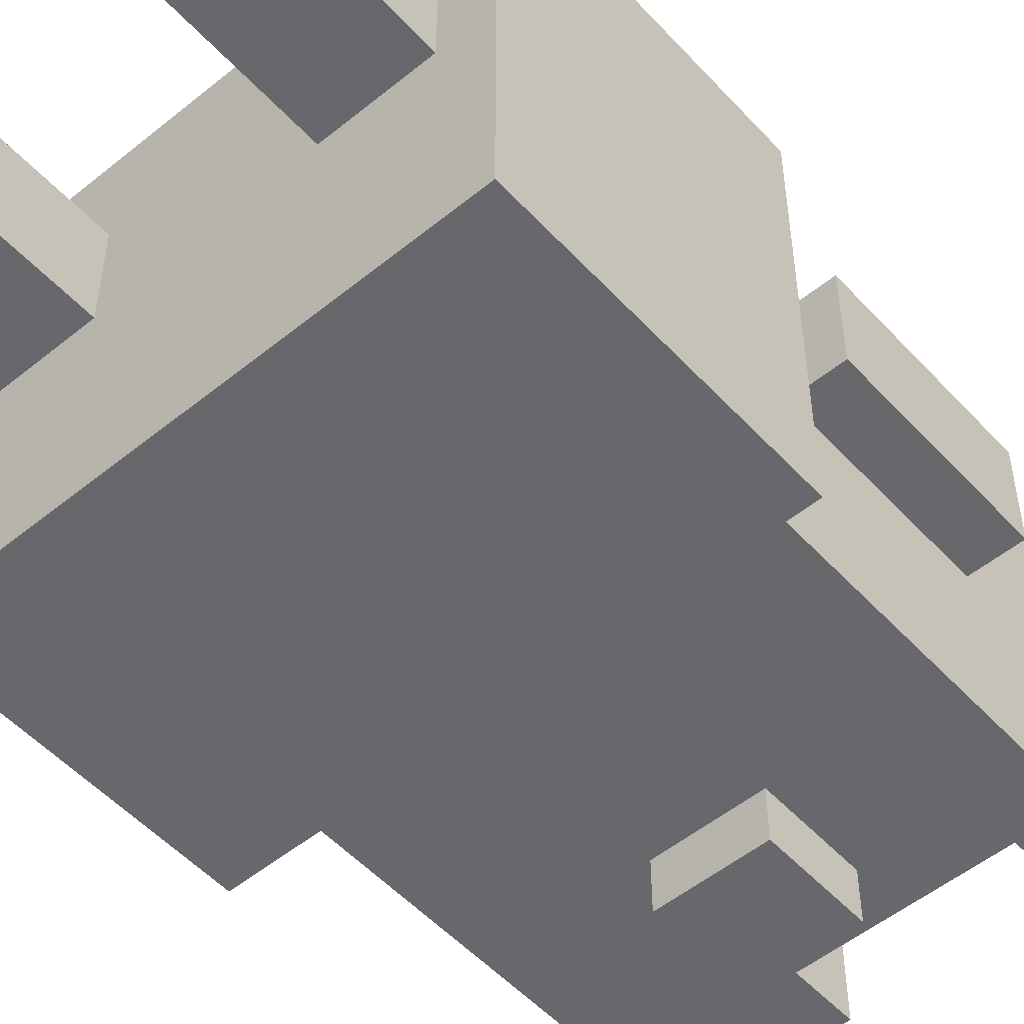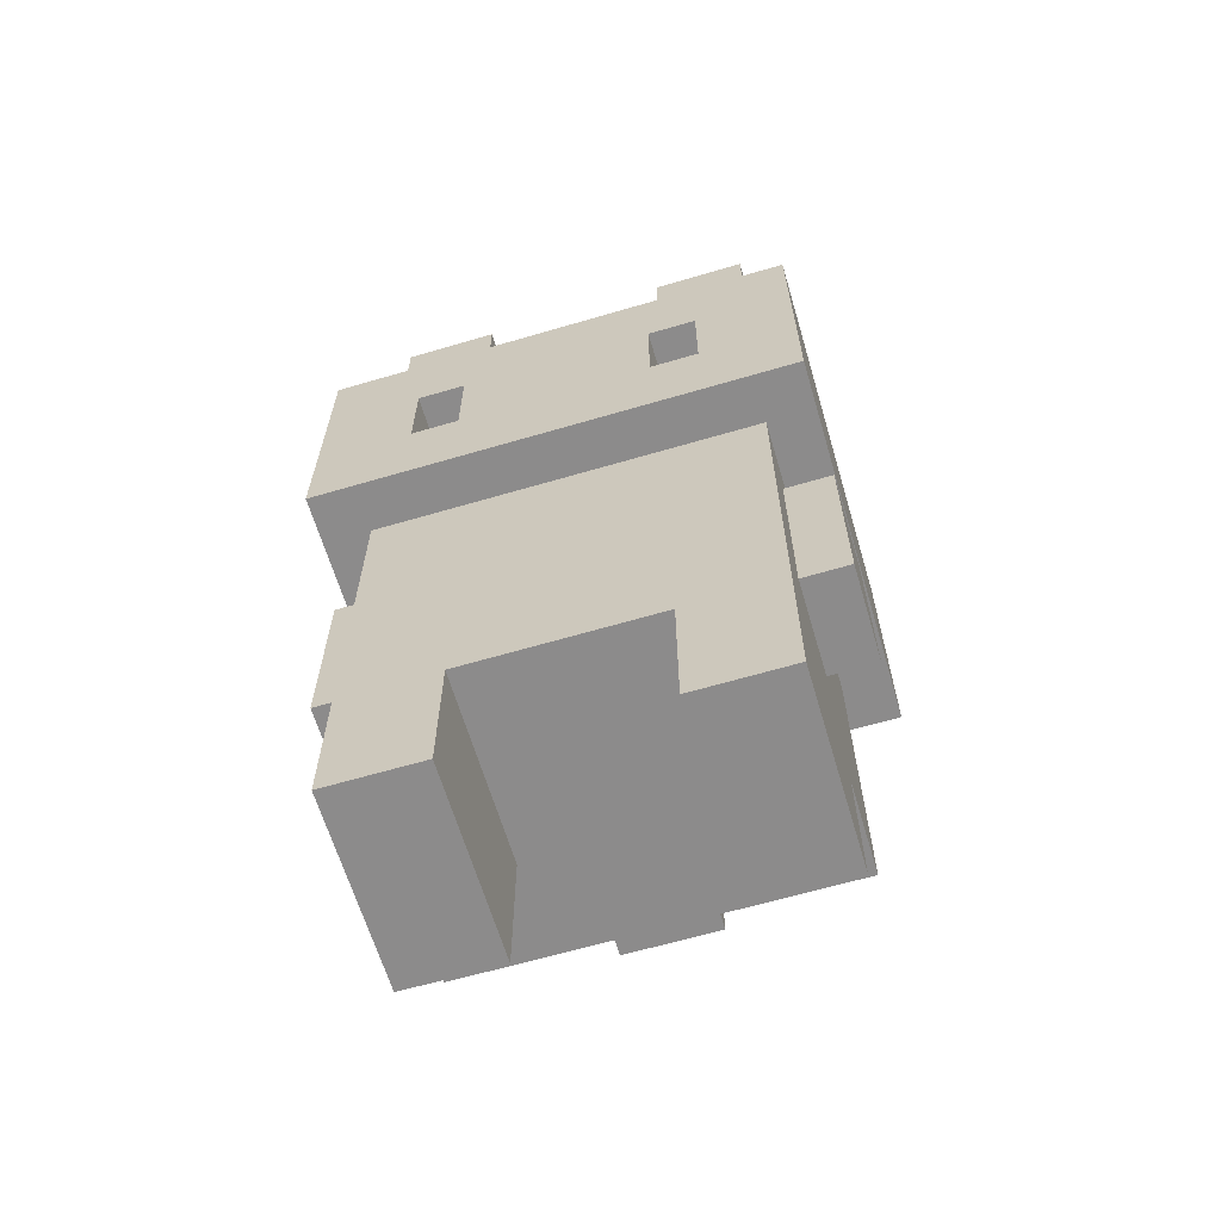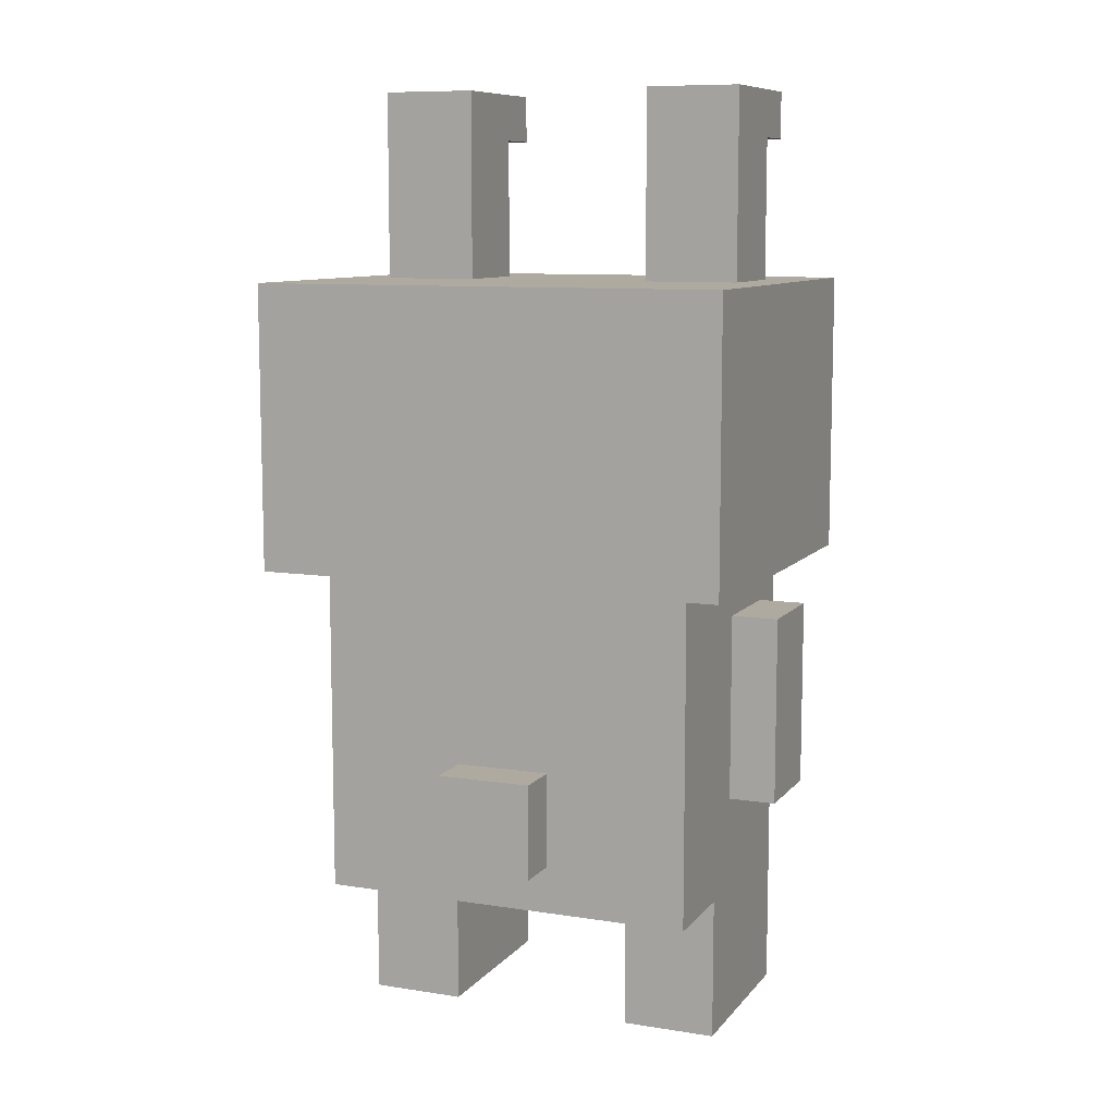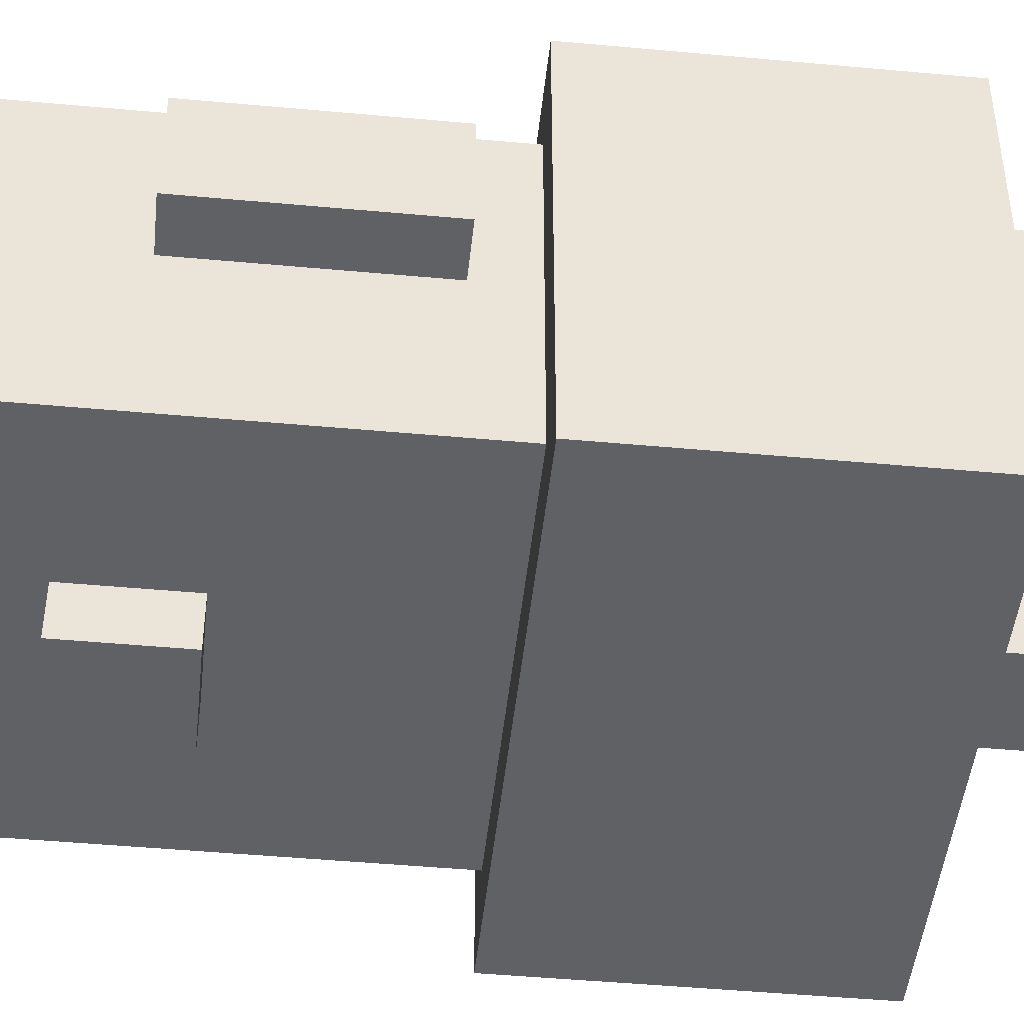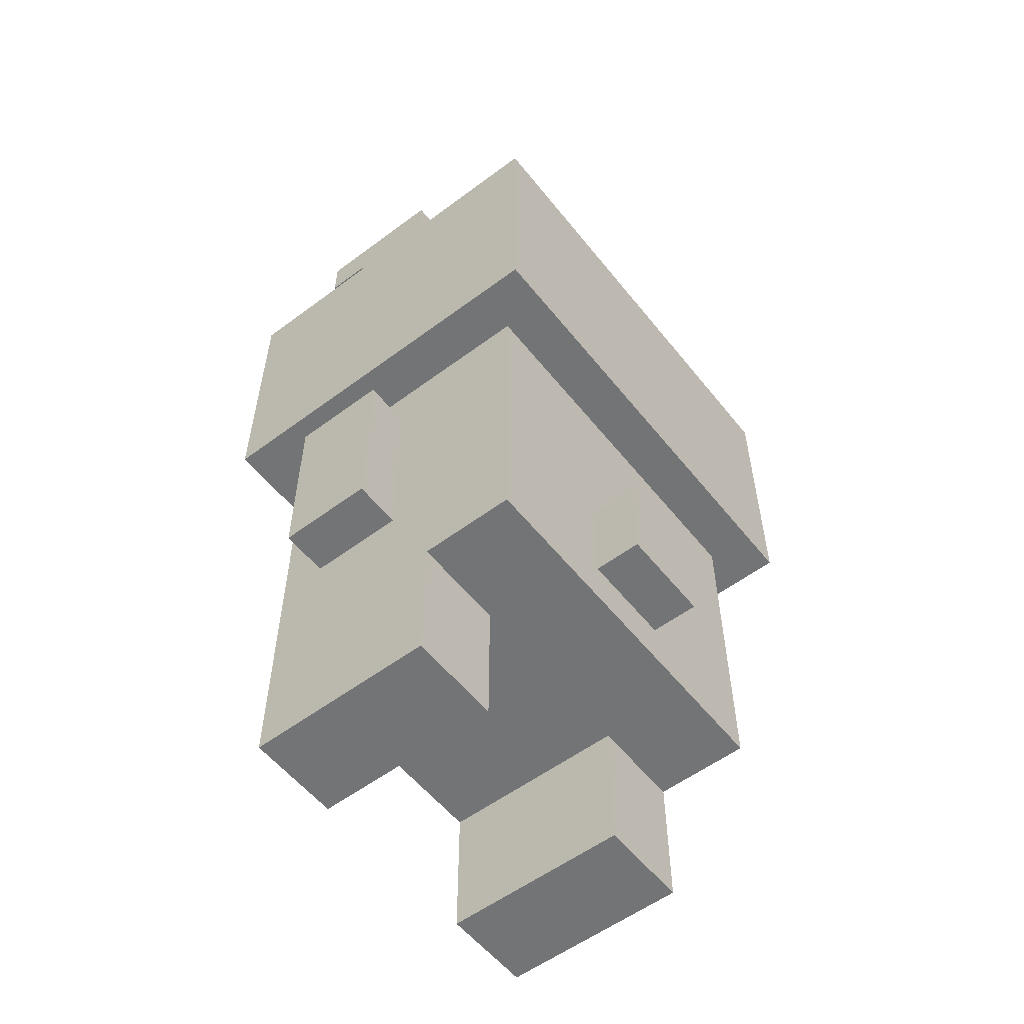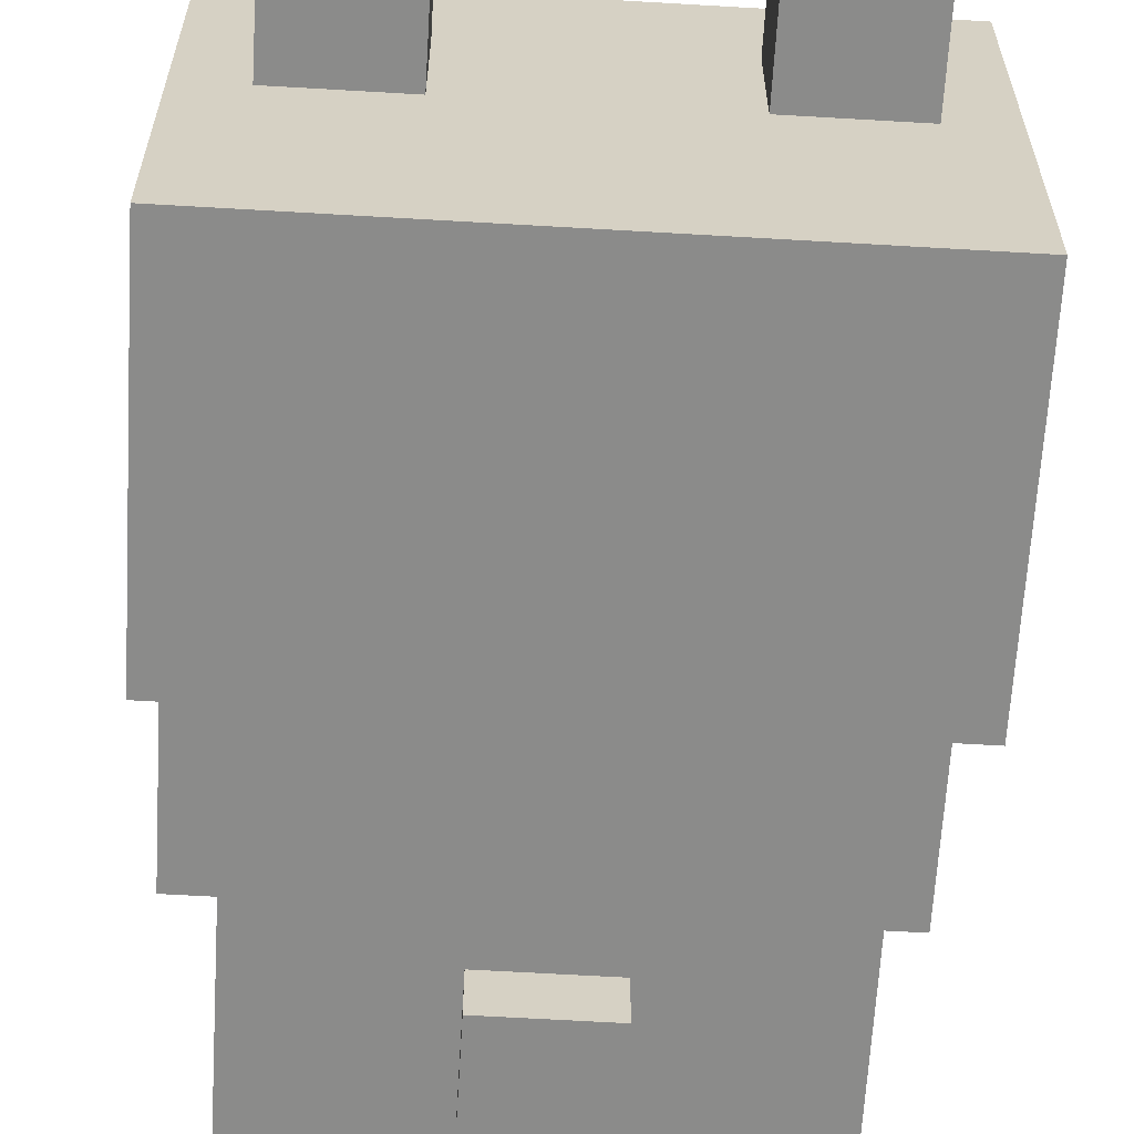
<metadata>
{"format":"obj","ext":"obj","renderer":"f3d","projection":"perspective","resolution":1024,"background":"white","views":[{"elev":-52.5,"azim":-138.8,"up":"+Z"},{"elev":-64.0,"azim":16.5,"up":"+Y"},{"elev":9.4,"azim":-157.6,"up":"+Y"},{"elev":-46.6,"azim":84.0,"up":"+Z"},{"elev":-56.1,"azim":128.0,"up":"+Y"},{"elev":-63.7,"azim":176.6,"up":"+Z"}]}
</metadata>
<code>
g Bunny_voxel
v -6 5 2
v -6 5 -0
v -6 6 1
v -6 6 -0
v -6 8 1
v -6 8 -0
v -6 9 2
v -6 9 -0
v -6 10 4
v -6 10 -4
v -6 11 4
v -6 11 3
v -6 12 4
v -6 12 3
v -6 16 4
v -6 16 -4
v -5 0 3
v -5 0 -1
v -5 3 -1
v -5 3 -3
v -5 5 2
v -5 5 -0
v -5 6 -0
v -5 8 -0
v -5 9 2
v -5 9 -0
v -5 10 3
v -5 10 -3
v -5 16 2
v -5 16 -0
v -5 17 2
v -5 17 1
v -5 19 3
v -5 19 2
v -5 19 1
v -5 20 3
v -5 20 -0
v -3 12 4
v -3 12 3
v -3 14 4
v -3 14 3
v -2 4 -3
v -2 4 -4
v -2 6 -3
v -2 6 -4
v 1 0 3
v 1 0 -1
v 1 3 3
v 1 3 -1
v 1 16 2
v 1 16 -0
v 1 17 2
v 1 17 1
v 1 19 3
v 1 19 2
v 1 19 1
v 1 20 3
v 1 20 -0
v 2 12 4
v 2 12 3
v 2 14 4
v 2 14 3
v -4 12 4
v -4 12 3
v -4 14 4
v -4 14 3
v -3 0 3
v -3 0 -1
v -3 3 3
v -3 3 -1
v -3 16 2
v -3 16 -0
v -3 17 2
v -3 17 1
v -3 19 3
v -3 19 2
v -3 19 1
v -3 20 3
v -3 20 -0
v 0 4 -3
v 0 4 -4
v 0 6 -3
v 0 6 -4
v 1 12 4
v 1 12 3
v 1 14 4
v 1 14 3
v 3 0 3
v 3 0 -1
v 3 3 -1
v 3 3 -3
v 3 5 2
v 3 5 -0
v 3 6 -0
v 3 8 -0
v 3 9 2
v 3 9 -0
v 3 10 3
v 3 10 -3
v 3 16 2
v 3 16 -0
v 3 17 2
v 3 17 1
v 3 19 3
v 3 19 2
v 3 19 1
v 3 20 3
v 3 20 -0
v 4 5 2
v 4 5 -0
v 4 6 1
v 4 6 -0
v 4 8 1
v 4 8 -0
v 4 9 2
v 4 9 -0
v 4 10 4
v 4 10 -4
v 4 11 4
v 4 11 3
v 4 12 4
v 4 12 3
v 4 16 4
v 4 16 -4
v -6 10 4
v -6 11 4
v -6 12 4
v -6 16 4
v -5 11 4
v -5 12 4
v -4 12 4
v -4 14 4
v -3 12 4
v -3 14 4
v 1 12 4
v 1 14 4
v 2 12 4
v 2 14 4
v 3 11 4
v 3 12 4
v 4 10 4
v 4 11 4
v 4 12 4
v 4 16 4
v -5 0 3
v -5 10 3
v -5 19 3
v -5 20 3
v -4 12 3
v -4 14 3
v -3 0 3
v -3 3 3
v -3 4 3
v -3 9 3
v -3 12 3
v -3 14 3
v -3 19 3
v -3 20 3
v 1 0 3
v 1 3 3
v 1 4 3
v 1 9 3
v 1 12 3
v 1 14 3
v 1 19 3
v 1 20 3
v 2 12 3
v 2 14 3
v 3 0 3
v 3 10 3
v 3 19 3
v 3 20 3
v -6 5 2
v -6 9 2
v -5 5 2
v -5 9 2
v -5 16 2
v -5 17 2
v -5 19 2
v -3 16 2
v -3 17 2
v -3 19 2
v 1 16 2
v 1 17 2
v 1 19 2
v 3 5 2
v 3 9 2
v 3 16 2
v 3 17 2
v 3 19 2
v 4 5 2
v 4 9 2
v -6 5 -0
v -6 6 -0
v -6 8 -0
v -6 9 -0
v -5 5 -0
v -5 6 -0
v -5 8 -0
v -5 9 -0
v -5 16 -0
v -5 20 -0
v -3 16 -0
v -3 20 -0
v 1 16 -0
v 1 20 -0
v 3 5 -0
v 3 6 -0
v 3 8 -0
v 3 9 -0
v 3 16 -0
v 3 20 -0
v 4 5 -0
v 4 6 -0
v 4 8 -0
v 4 9 -0
v -5 0 -1
v -5 3 -1
v -3 0 -1
v -3 3 -1
v 1 0 -1
v 1 3 -1
v 3 0 -1
v 3 3 -1
v -5 3 -3
v -5 10 -3
v -2 4 -3
v -2 6 -3
v 0 4 -3
v 0 6 -3
v 3 3 -3
v 3 10 -3
v -6 10 -4
v -6 16 -4
v -2 4 -4
v -2 6 -4
v 0 4 -4
v 0 6 -4
v 4 10 -4
v 4 16 -4
v -5 0 3
v -3 0 3
v 1 0 3
v 3 0 3
v -5 0 -1
v -3 0 -1
v 1 0 -1
v 3 0 -1
v -3 3 3
v 1 3 3
v -5 3 -1
v -3 3 -1
v 1 3 -1
v 3 3 -1
v -5 3 -3
v 3 3 -3
v -2 4 -3
v 0 4 -3
v -2 4 -4
v 0 4 -4
v -6 5 2
v -5 5 2
v 3 5 2
v 4 5 2
v -6 5 -0
v -5 5 -0
v 3 5 -0
v 4 5 -0
v -6 10 4
v 4 10 4
v -5 10 3
v 3 10 3
v -5 10 -3
v 3 10 -3
v -6 10 -4
v 4 10 -4
v -4 14 4
v -3 14 4
v 1 14 4
v 2 14 4
v -4 14 3
v -3 14 3
v 1 14 3
v 2 14 3
v -5 19 3
v -3 19 3
v 1 19 3
v 3 19 3
v -5 19 2
v -3 19 2
v 1 19 2
v 3 19 2
v -2 6 -3
v 0 6 -3
v -2 6 -4
v 0 6 -4
v -6 9 2
v -5 9 2
v 3 9 2
v 4 9 2
v -6 9 -0
v -5 9 -0
v 3 9 -0
v 4 9 -0
v -4 12 4
v -3 12 4
v 1 12 4
v 2 12 4
v -4 12 3
v -3 12 3
v 1 12 3
v 2 12 3
v -6 16 4
v 4 16 4
v -5 16 2
v -3 16 2
v 1 16 2
v 3 16 2
v -5 16 -0
v -3 16 -0
v 1 16 -0
v 3 16 -0
v -6 16 -4
v 4 16 -4
v -5 20 3
v -3 20 3
v 1 20 3
v 3 20 3
v -5 20 -0
v -3 20 -0
v 1 20 -0
v 3 20 -0
f 3 2 1
f 4 2 3
f 5 3 1
f 5 4 3
f 6 4 5
f 7 5 1
f 7 6 5
f 8 6 7
f 11 10 9
f 12 10 11
f 13 12 11
f 14 10 12
f 14 12 13
f 15 14 13
f 16 10 14
f 16 14 15
f 19 18 17
f 21 19 17
f 21 20 19
f 22 20 21
f 23 20 22
f 24 20 23
f 25 21 17
f 26 20 24
f 27 25 17
f 27 26 25
f 28 20 26
f 28 26 27
f 31 30 29
f 32 30 31
f 34 32 31
f 35 30 32
f 35 32 34
f 36 34 33
f 36 35 34
f 37 30 35
f 37 35 36
f 40 39 38
f 41 39 40
f 44 43 42
f 45 43 44
f 48 47 46
f 49 47 48
f 52 51 50
f 53 51 52
f 55 53 52
f 56 51 53
f 56 53 55
f 57 55 54
f 57 56 55
f 58 51 56
f 58 56 57
f 61 60 59
f 62 60 61
f 63 64 65
f 65 64 66
f 67 68 69
f 69 68 70
f 71 72 73
f 73 72 74
f 73 74 76
f 74 72 77
f 76 74 77
f 75 76 78
f 76 77 78
f 77 72 79
f 78 77 79
f 80 81 82
f 82 81 83
f 84 85 86
f 86 85 87
f 88 89 90
f 88 90 92
f 90 91 92
f 92 91 93
f 93 91 94
f 94 91 95
f 88 92 96
f 95 91 97
f 88 96 98
f 96 97 98
f 97 91 99
f 98 97 99
f 100 101 102
f 102 101 103
f 102 103 105
f 103 101 106
f 105 103 106
f 104 105 107
f 105 106 107
f 106 101 108
f 107 106 108
f 109 110 111
f 111 110 112
f 109 111 113
f 111 112 113
f 113 112 114
f 109 113 115
f 113 114 115
f 115 114 116
f 117 118 119
f 119 118 120
f 119 120 121
f 120 118 122
f 121 120 122
f 121 122 123
f 122 118 124
f 123 122 124
f 129 126 125
f 129 127 126
f 130 128 127
f 130 127 129
f 131 130 129
f 131 128 130
f 132 128 131
f 133 131 129
f 134 128 132
f 135 133 129
f 135 134 133
f 136 128 134
f 136 134 135
f 137 135 129
f 138 128 136
f 139 129 125
f 139 138 137
f 139 137 129
f 140 138 139
f 141 139 125
f 142 140 139
f 142 139 141
f 143 138 140
f 143 140 142
f 144 128 138
f 144 138 143
f 151 146 145
f 152 146 151
f 153 146 152
f 154 146 153
f 155 150 149
f 156 150 155
f 157 148 147
f 158 148 157
f 160 153 152
f 161 154 153
f 161 153 160
f 162 146 154
f 162 154 161
f 167 164 163
f 168 164 167
f 169 161 160
f 169 160 159
f 169 162 161
f 170 146 162
f 170 162 169
f 171 166 165
f 172 166 171
f 175 174 173
f 176 174 175
f 180 178 177
f 181 179 178
f 181 178 180
f 182 179 181
f 188 184 183
f 189 185 184
f 189 184 188
f 190 185 189
f 191 187 186
f 192 187 191
f 193 194 197
f 194 195 198
f 197 194 198
f 195 196 199
f 198 195 199
f 199 196 200
f 201 202 203
f 203 202 204
f 205 206 211
f 211 206 212
f 207 208 213
f 208 209 214
f 213 208 214
f 209 210 215
f 214 209 215
f 215 210 216
f 217 218 219
f 219 218 220
f 221 222 223
f 223 222 224
f 225 226 227
f 227 226 228
f 225 227 229
f 228 226 230
f 225 229 231
f 229 230 231
f 230 226 232
f 231 230 232
f 235 236 237
f 237 236 238
f 233 234 239
f 239 234 240
f 245 242 241
f 246 242 245
f 247 244 243
f 248 244 247
f 252 250 249
f 253 250 252
f 255 252 251
f 255 254 253
f 255 253 252
f 256 254 255
f 259 258 257
f 260 258 259
f 265 262 261
f 266 262 265
f 267 264 263
f 268 264 267
f 271 270 269
f 272 270 271
f 273 271 269
f 274 270 272
f 275 273 269
f 275 274 273
f 276 270 274
f 276 274 275
f 281 278 277
f 282 278 281
f 283 280 279
f 284 280 283
f 289 286 285
f 290 286 289
f 291 288 287
f 292 288 291
f 293 294 295
f 295 294 296
f 297 298 301
f 301 298 302
f 299 300 303
f 303 300 304
f 305 306 309
f 309 306 310
f 307 308 311
f 311 308 312
f 313 314 315
f 315 314 316
f 316 314 317
f 317 314 318
f 313 315 319
f 316 317 320
f 320 317 321
f 318 314 322
f 320 321 323
f 321 322 323
f 313 319 323
f 319 320 323
f 322 314 324
f 323 322 324
f 325 326 329
f 329 326 330
f 327 328 331
f 331 328 332

</code>
